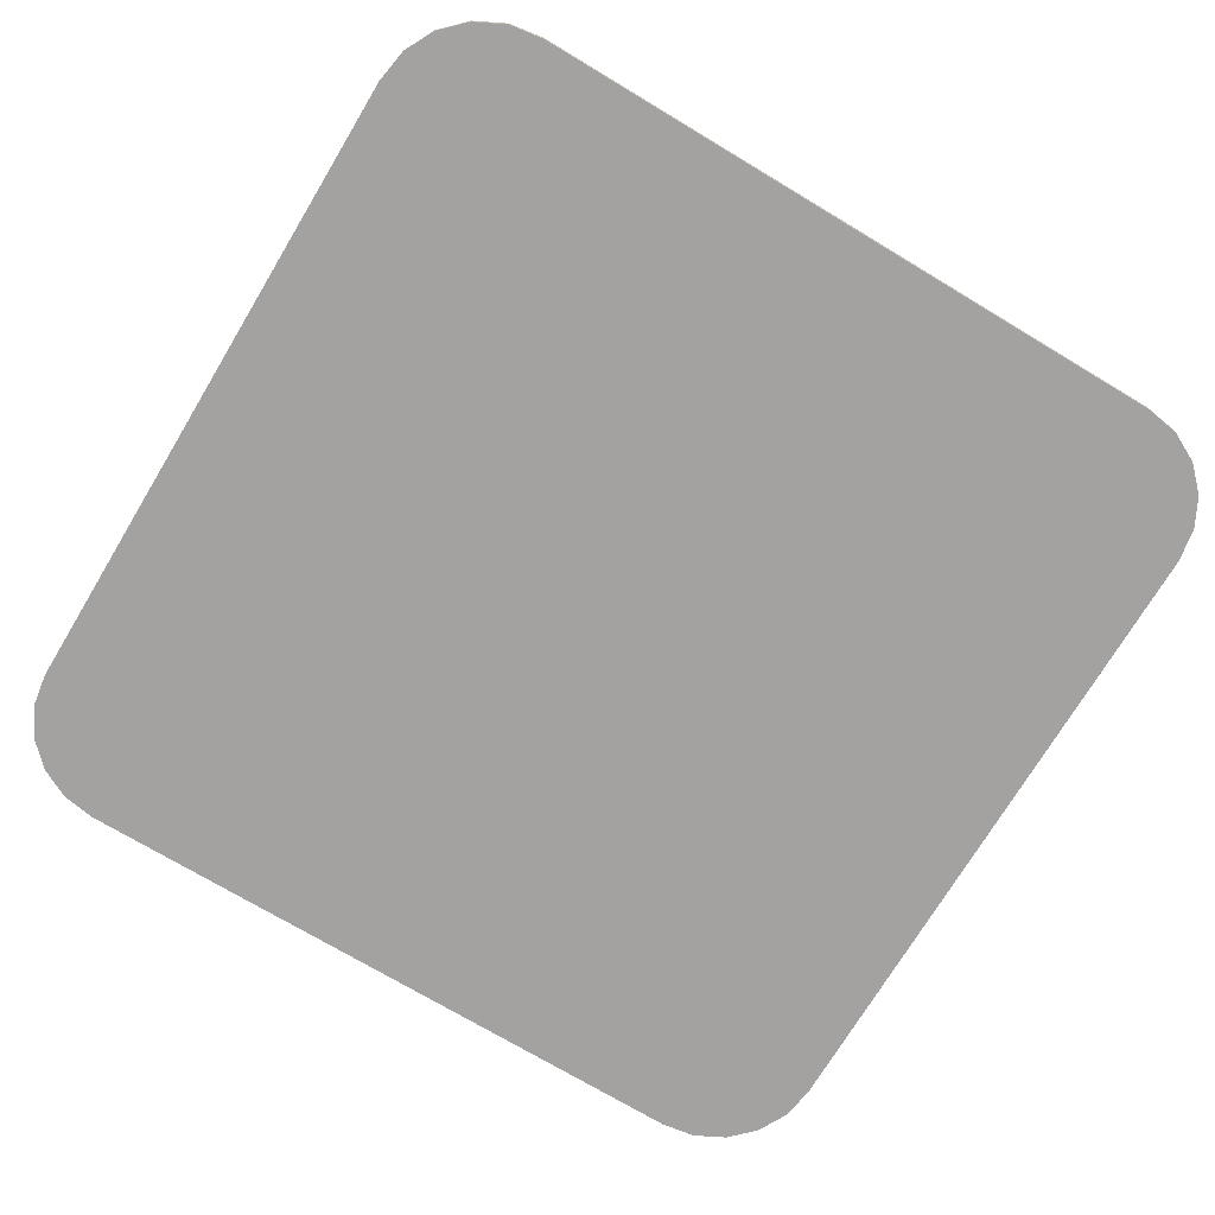
<metadata>
{"format":"obj","ext":"obj","renderer":"f3d","projection":"perspective","resolution":1024,"background":"white","views":[{"elev":-72.7,"azim":-31.0,"up":"+Z"}]}
</metadata>
<code>
o holes_Sphere.001
v -1.004 0.1814 0.6814
v -1.079 -0.000111 0.6814
v -1.004 -0.1816 0.6814
v -0.8224 -0.2568 0.6814
v -0.6409 -0.1816 0.6814
v -0.5657 -0.000111 0.6814
v -0.6409 0.1814 0.6814
v -0.8224 0.2566 0.6814
v 1.004 0.1814 0.6814
v 1.079 -0.000111 0.6814
v 1.004 -0.1816 0.6814
v 0.8224 -0.2568 0.6814
v 0.6409 -0.1816 0.6814
v 0.5657 -0.000111 0.6814
v 0.6409 0.1814 0.6814
v 0.8224 0.2566 0.6814
v -0.9207 0.2371 0.6814
v -1.06 -0.09835 0.6814
v -0.5853 -0.09835 0.6814
v -0.7242 0.2371 0.6814
v -0.7242 -0.2373 0.6814
v -0.9207 -0.2373 0.6814
v -1.06 0.09813 0.6814
v -0.5853 0.09813 0.6814
v 0.9207 0.2371 0.6814
v 1.06 -0.09835 0.6814
v 0.5853 -0.09835 0.6814
v 0.7242 0.2371 0.6814
v 0.7242 -0.2373 0.6814
v 0.9207 -0.2373 0.6814
v 1.06 0.09813 0.6814
v 0.5853 0.09813 0.6814
f 8 17 1 23 2 18 3 22 4 21 5 19 6 24 7 20
f 16 28 15 32 14 27 13 29 12 30 11 26 10 31 9 25
o plugplastic_Cube.001
v 4.251 -3.201 0.001766
v 3.201 -4.251 0.001766
v 4.251 -0 0.127
v 4.251 -0 0.001766
v 3.201 4.251 0.001766
v 4.251 3.201 0.001766
v 3.526 4.199 0.001766
v 3.818 4.05 0.001766
v 4.05 3.818 0.001766
v 4.199 3.526 0.001766
v 4.251 3.201 0.1096
v 3.201 4.251 0.1096
v 4.199 3.526 0.1096
v 4.05 3.818 0.1096
v 3.818 4.05 0.1096
v 3.526 4.199 0.1096
v 0 4.251 0.001766
v 0 4.251 0.127
v -4.251 -0 0.127
v -3.201 4.251 0.001766
v -4.251 3.201 0.001766
v -3.526 4.199 0.001766
v -3.818 4.05 0.001766
v -4.05 3.818 0.001766
v -4.199 3.526 0.001766
v -4.251 3.201 0.1096
v -3.201 4.251 0.1096
v -4.199 3.526 0.1096
v -4.05 3.818 0.1096
v -3.818 4.05 0.1096
v -3.526 4.199 0.1096
v 3.526 -4.199 0.001766
v 3.818 -4.05 0.001766
v 4.05 -3.818 0.001766
v 4.199 -3.526 0.001766
v 4.251 -3.201 0.1096
v 3.201 -4.251 0.1096
v 4.199 -3.526 0.1096
v 4.05 -3.818 0.1096
v 3.818 -4.05 0.1096
v 3.526 -4.199 0.1096
v -0 -4.251 0.001766
v -0 -4.251 0.127
v -4.251 -0 0.001766
v 0 -0 0.001766
v -3.201 -4.251 0.001766
v -4.251 -3.201 0.001766
v -3.526 -4.199 0.001766
v -3.818 -4.05 0.001766
v -4.05 -3.818 0.001766
v -4.199 -3.526 0.001766
v -4.251 -3.201 0.1096
v -3.201 -4.251 0.1096
v -4.199 -3.526 0.1096
v -4.05 -3.818 0.1096
v -3.818 -4.05 0.1096
v -3.526 -4.199 0.1096
v 3.201 -0 0.4442
v 3.201 -0 0.001766
v -3.201 -0 0.4442
v -3.201 -0 0.001766
v 3.201 -3.201 0.001766
v -0 -3.201 0.001766
v -3.201 -3.201 0.001766
v 0 3.201 0.001766
v 3.201 3.201 0.001766
v -3.201 3.201 0.001766
v -1.601 4.251 0.001766
v -1.601 -0 0.001766
v -1.601 -4.251 0.001766
v -1.601 -4.251 0.1096
v -1.601 4.251 0.1096
v -1.601 -3.201 0.001766
v -1.601 3.201 0.001766
v 1.601 4.251 0.001766
v 1.601 -0 0.001766
v 1.601 -4.251 0.001766
v 1.601 -4.251 0.1096
v 1.601 4.251 0.1096
v 1.601 -3.201 0.001766
v 1.601 3.201 0.001766
v -4.251 1.601 0.1096
v 4.251 1.601 0.001766
v 4.251 1.601 0.1096
v 0 1.601 0.001766
v -4.251 1.601 0.001766
v 3.201 1.601 0.001766
v -3.201 1.601 0.001766
v -1.601 1.601 0.001766
v 1.601 1.601 0.001766
v 4.251 -1.601 0.001766
v 4.251 -1.601 0.1096
v -0 -1.601 0.001766
v -4.251 -1.601 0.001766
v -4.251 -1.601 0.1096
v -3.201 -1.601 0.001766
v 3.201 -1.601 0.001766
v -1.601 -1.601 0.001766
v 1.601 -1.601 0.001766
v -3.201 -1.601 0.3923
v 3.201 -1.601 0.3923
v 0 3.201 0.4442
v -1.601 3.201 0.3923
v 3.201 3.201 0.3092
v -3.201 3.201 0.3092
v 1.601 3.201 0.3923
v 3.201 1.601 0.3923
v -3.201 1.601 0.3923
v 0 -2.586 0.4545
v -0.8747 -2.426 0.4545
v -1.623 -1.959 0.4545
v -2.159 -1.175 0.4545
v 2.159 -1.175 0.4545
v -2.286 0 0.6803
v 2.286 -0 0.4545
v 2.159 1.175 0.4545
v 1.481 -1.508 0.6803
v 2.286 -0 0.6803
v 0.7983 -1.939 0.6803
v 0 -2.086 0.6803
v -0.7983 -1.939 0.6803
v -1.481 -1.508 0.6803
v -2.159 1.175 0.4545
v -1.97 -0.7983 0.6803
v -2.286 0 0.4545
v 1.97 -0.7983 0.6803
v 2.086 -0 0.6803
v 1.623 1.959 0.4545
v 1.97 0.7983 0.6803
v -1.97 0.7983 0.6803
v -2.086 -0 0.6803
v 1.481 1.508 0.6803
v -1.623 1.959 0.4545
v -1.481 1.508 0.6803
v 0.8747 2.426 0.4545
v -0.8747 2.426 0.4545
v 0 2.586 0.4545
v 0.7983 1.939 0.6803
v -0.7983 1.939 0.6803
v 0 2.086 0.6803
v -3.201 -3.201 0.3092
v -0 -3.201 0.4442
v 3.201 -3.201 0.3092
v -1.601 -3.201 0.3923
v 1.601 -3.201 0.3923
v 0 2.586 0.6803
v -0.8747 2.426 0.6803
v 0.8747 2.426 0.6803
v -1.623 1.959 0.6803
v 1.623 1.959 0.6803
v -2.159 1.175 0.6803
v 2.159 1.175 0.6803
v 2.159 -1.175 0.6803
v -2.159 -1.175 0.6803
v -1.623 -1.959 0.6803
v -0.8747 -2.426 0.6803
v 0 -2.586 0.6803
v 0.8747 -2.426 0.6803
v 1.623 -1.959 0.6803
v 0.8747 -2.426 0.4545
v 1.623 -1.959 0.4545
v -0.8003 -0 0.001766
v -0.8003 4.251 0.001766
v -0.8003 -4.251 0.001766
v -0.8003 -4.251 0.1183
v -0.8003 4.251 0.1183
v -0.8003 -3.201 0.001766
v -0.8003 3.201 0.001766
v -0.8003 1.601 0.001766
v -0.8003 -1.601 0.001766
v -0.8003 3.201 0.4182
v -0.3991 -2.055 0.6803
v -0.4374 -2.559 0.4545
v -0.3991 2.055 0.6803
v -0.8003 -3.201 0.4182
v -0.4374 2.559 0.6803
v -0.4374 -2.559 0.6803
v -0.4374 2.559 0.4545
v 0.8003 -0 0.001766
v 0.8003 -3.201 0.001766
v 0.8003 3.201 0.001766
v 0.8003 4.251 0.001766
v 0.8003 -4.251 0.001766
v 0.8003 -4.251 0.1183
v 0.8003 4.251 0.1183
v 0.8003 1.601 0.001766
v 0.8003 -1.601 0.001766
v 0.8003 3.201 0.4182
v 0.4374 -2.559 0.4545
v 0.3991 -2.055 0.6803
v 0.3991 2.055 0.6803
v 0.8003 -3.201 0.4182
v 0.4374 2.559 0.6803
v 0.4374 -2.559 0.6803
v 0.4374 2.559 0.4545
v 2.401 4.251 0.001766
v 2.401 -4.251 0.001766
v 2.401 -4.251 0.1096
v 2.401 4.251 0.1096
v 2.401 -0 0.001766
v 2.401 -3.201 0.001766
v 2.401 3.201 0.001766
v 2.401 1.601 0.001766
v 2.401 -1.601 0.001766
v 2.401 3.201 0.3559
v 1.137 -1.754 0.6803
v 1.245 2.232 0.4545
v 1.137 1.754 0.6803
v 2.401 -3.201 0.3559
v 1.245 2.232 0.6803
v 1.245 -2.232 0.4545
v 1.245 -2.232 0.6803
v 4.251 -2.401 0.001766
v -4.251 -2.401 0.001766
v 3.201 -2.401 0.001766
v 4.251 -2.401 0.1096
v -0 -2.401 0.001766
v -4.251 -2.401 0.1096
v -3.201 -2.401 0.001766
v -1.601 -2.401 0.001766
v 1.601 -2.401 0.001766
v 1.96 -1.545 0.4545
v 1.789 -1.137 0.6803
v -1.789 -1.137 0.6803
v -3.201 -2.401 0.3559
v 3.201 -2.401 0.3559
v -1.96 -1.545 0.4545
v 1.96 -1.545 0.6803
v -1.96 -1.545 0.6803
v -0.8003 -2.401 0.001766
v 0.8003 -2.401 0.001766
v 2.401 -2.401 0.001766
v 4.251 -0.8003 0.1183
v -0 -0.8003 0.001766
v -4.251 -0.8003 0.1183
v -3.201 -0.8003 0.001766
v -1.601 -0.8003 0.001766
v 1.601 -0.8003 0.001766
v 4.251 -0.8003 0.001766
v -4.251 -0.8003 0.001766
v 3.201 -0.8003 0.001766
v -3.201 -0.8003 0.4182
v 3.201 -0.8003 0.4182
v 2.068 -0.3991 0.6803
v -2.068 -0.3991 0.6803
v 2.266 -0.5874 0.6803
v -2.266 -0.5874 0.6803
v 2.266 -0.5874 0.4545
v -2.266 -0.5874 0.4545
v -0.8003 -0.8003 0.001766
v 0.8003 -0.8003 0.001766
v 2.401 -0.8003 0.001766
v -4.251 0.8003 0.1183
v 4.251 0.8003 0.1183
v 0 0.8003 0.001766
v -3.201 0.8003 0.4182
v 3.201 0.8003 0.4182
v 3.201 0.8003 0.001766
v -1.601 0.8003 0.001766
v 1.601 0.8003 0.001766
v 4.251 0.8003 0.001766
v -4.251 0.8003 0.001766
v -3.201 0.8003 0.001766
v 2.266 0.5874 0.4545
v -2.266 0.5874 0.4545
v 2.068 0.3991 0.6803
v -2.068 0.3991 0.6803
v -2.266 0.5874 0.6803
v 2.266 0.5874 0.6803
v -0.8003 0.8003 0.001766
v 0.8003 0.8003 0.001766
v 2.401 0.8003 0.001766
v 4.251 2.401 0.001766
v -4.251 2.401 0.001766
v -3.201 2.401 0.001766
v -4.251 2.401 0.1096
v 4.251 2.401 0.1096
v 0 2.401 0.001766
v 3.201 2.401 0.001766
v -1.601 2.401 0.001766
v 1.601 2.401 0.001766
v 3.201 2.401 0.3559
v -3.201 2.401 0.3559
v -1.96 1.545 0.4545
v 1.789 1.137 0.6803
v 1.96 1.545 0.4545
v -1.789 1.137 0.6803
v 1.96 1.545 0.6803
v -1.96 1.545 0.6803
v -0.8003 2.401 0.001766
v 0.8003 2.401 0.001766
v 2.401 2.401 0.001766
v -2.401 4.251 0.001766
v -2.401 -4.251 0.001766
v -2.401 -4.251 0.1096
v -2.401 4.251 0.1096
v -2.401 -3.201 0.001766
v -2.401 3.201 0.001766
v -2.401 -0 0.001766
v -2.401 1.601 0.001766
v -2.401 -1.601 0.001766
v -2.401 3.201 0.3559
v -1.245 -2.232 0.4545
v -1.137 -1.754 0.6803
v -1.245 2.232 0.4545
v -1.137 1.754 0.6803
v -2.401 -3.201 0.3559
v -1.245 2.232 0.6803
v -1.245 -2.232 0.6803
v -2.401 -2.401 0.001766
v -2.401 -0.8003 0.001766
v -2.401 0.8003 0.001766
v -2.401 2.401 0.001766
v 2.412 2.58 0.387
v -2.412 2.58 0.387
v 2.412 -2.58 0.387
v -2.412 -2.58 0.387
v 4.199 -3.526 0.001766
v 4.05 -3.818 0.001766
v 4.05 -3.818 0.1096
v 4.199 -3.526 0.1096
v 4.251 -3.201 0.001766
v 4.199 3.526 0.1096
v 4.251 3.201 0.1096
v 4.251 3.201 0.001766
v 4.199 3.526 0.001766
v 4.05 3.818 0.1096
v 4.05 3.818 0.001766
v 3.818 4.05 0.1096
v 3.818 4.05 0.001766
v 3.526 4.199 0.1096
v 3.526 4.199 0.001766
v 3.201 4.251 0.1096
v 3.201 4.251 0.001766
v 4.251 -3.201 0.1096
v -4.199 3.526 0.1096
v -4.251 3.201 0.1096
v -4.251 3.201 0.001766
v -4.199 3.526 0.001766
v -4.05 3.818 0.1096
v -4.05 3.818 0.001766
v -3.818 4.05 0.1096
v -3.818 4.05 0.001766
v -3.526 4.199 0.1096
v -3.526 4.199 0.001766
v -3.201 4.251 0.1096
v -3.201 4.251 0.001766
v -4.251 0.8003 0.1183
v -4.251 -0 0.127
v -2.401 4.251 0.001766
v 2.401 4.251 0.001766
v 3.818 -4.05 0.1096
v 3.818 -4.05 0.001766
v 3.526 -4.199 0.1096
v 3.526 -4.199 0.001766
v 3.201 -4.251 0.1096
v 3.201 -4.251 0.001766
v 4.251 -2.401 0.001766
v 4.251 -0.8003 0.1183
v 4.251 -0 0.127
v -4.199 -3.526 0.1096
v -4.251 -3.201 0.1096
v -4.251 -3.201 0.001766
v -4.199 -3.526 0.001766
v -4.05 -3.818 0.1096
v -4.05 -3.818 0.001766
v -3.818 -4.05 0.1096
v -3.818 -4.05 0.001766
v -3.526 -4.199 0.1096
v -3.526 -4.199 0.001766
v -3.201 -4.251 0.1096
v -3.201 -4.251 0.001766
v -4.251 -2.401 0.001766
v -2.401 -4.251 0.001766
v 2.401 -4.251 0.001766
v 4.251 2.401 0.001766
v 4.251 0.8003 0.1183
v -4.251 2.401 0.001766
v -4.251 -0.8003 0.1183
v -2.401 -4.251 0.1096
v -2.401 4.251 0.1096
v 2.401 -4.251 0.1096
v 2.401 4.251 0.1096
v -0.8003 4.251 0.001766
v -1.601 4.251 0.001766
v -0.8003 -4.251 0.001766
v -1.601 -4.251 0.001766
v -0.8003 -4.251 0.1183
v -1.601 -4.251 0.1096
v -0.8003 4.251 0.1183
v -1.601 4.251 0.1096
v 0.8003 4.251 0.001766
v 1.601 4.251 0.001766
v 0.8003 -4.251 0.001766
v 1.601 -4.251 0.001766
v 0.8003 -4.251 0.1183
v 1.601 -4.251 0.1096
v 0.8003 4.251 0.1183
v 1.601 4.251 0.1096
v -4.251 2.401 0.1096
v -4.251 1.601 0.1096
v 4.251 0.8003 0.001766
v 4.251 1.601 0.001766
v 4.251 2.401 0.1096
v 4.251 1.601 0.1096
v -4.251 0.8003 0.001766
v -4.251 1.601 0.001766
v 4.251 -0.8003 0.001766
v 4.251 -1.601 0.001766
v 4.251 -2.401 0.1096
v 4.251 -1.601 0.1096
v -4.251 -0.8003 0.001766
v -4.251 -1.601 0.001766
v -4.251 -2.401 0.1096
v -4.251 -1.601 0.1096
v 0.4374 -2.559 0.4545
v 0 -2.586 0.4545
v 2.266 0.5874 0.4545
v 2.159 1.175 0.4545
v -1.96 1.545 0.4545
v -1.623 1.959 0.4545
v 1.96 -1.545 0.4545
v 1.623 -1.959 0.4545
v 1.137 -1.754 0.6803
v 1.481 -1.508 0.6803
v -2.266 0.5874 0.4545
v -2.159 1.175 0.4545
v -1.245 -2.232 0.4545
v -1.623 -1.959 0.4545
v 1.789 -1.137 0.6803
v 0.3991 -2.055 0.6803
v 0 -2.086 0.6803
v -0.3991 -2.055 0.6803
v -0.7983 -1.939 0.6803
v -1.137 -1.754 0.6803
v -1.481 -1.508 0.6803
v -1.245 2.232 0.4545
v 1.245 2.232 0.4545
v 1.623 1.959 0.4545
v -0.4374 -2.559 0.4545
v -0.8747 -2.426 0.4545
v 2.068 -0.3991 0.6803
v 2.086 -0 0.6803
v 1.137 1.754 0.6803
v 1.481 1.508 0.6803
v 1.789 1.137 0.6803
v -2.068 -0.3991 0.6803
v -2.086 -0 0.6803
v 2.068 0.3991 0.6803
v 1.97 0.7983 0.6803
v 1.96 1.545 0.4545
v -2.068 0.3991 0.6803
v -1.97 0.7983 0.6803
v -1.789 -1.137 0.6803
v -1.137 1.754 0.6803
v -1.481 1.508 0.6803
v -1.789 1.137 0.6803
v -0.3991 2.055 0.6803
v -0.7983 1.939 0.6803
v 0.3991 2.055 0.6803
v 0 2.086 0.6803
v -0.4374 2.559 0.6803
v -0.8747 2.426 0.6803
v 1.96 1.545 0.6803
v 1.623 1.959 0.6803
v -1.245 2.232 0.6803
v -1.623 1.959 0.6803
v 1.245 2.232 0.6803
v 0.4374 2.559 0.6803
v 0 2.586 0.6803
v -1.96 1.545 0.6803
v 1.245 -2.232 0.4545
v -1.96 -1.545 0.4545
v -1.245 -2.232 0.6803
v -1.623 -1.959 0.6803
v 1.245 -2.232 0.6803
v 1.623 -1.959 0.6803
v 1.96 -1.545 0.6803
v -0.4374 -2.559 0.6803
v -0.8747 -2.426 0.6803
v -1.96 -1.545 0.6803
v 2.266 -0.5874 0.6803
v 2.286 -0 0.6803
v 0.4374 -2.559 0.6803
v 0 -2.586 0.6803
v -0.4374 2.559 0.4545
v -0.8747 2.426 0.4545
v -2.266 -0.5874 0.6803
v -2.286 0 0.6803
v 0.4374 2.559 0.4545
v 0 2.586 0.4545
v 2.266 -0.5874 0.4545
v 2.286 -0 0.4545
v -2.266 -0.5874 0.4545
v -2.286 0 0.4545
v -2.266 0.5874 0.6803
v -2.159 1.175 0.6803
v 2.266 0.5874 0.6803
v 2.159 1.175 0.6803
v 0 4.251 0.001766
v -0 -4.251 0.001766
v -0 -4.251 0.127
v 0 4.251 0.127
v 0.8747 -2.426 0.4545
v 0.7983 -1.939 0.6803
v 0.7983 1.939 0.6803
v 0.8747 2.426 0.6803
v 0.8747 -2.426 0.6803
v 0.8747 2.426 0.4545
v 2.159 -1.175 0.4545
v 1.97 -0.7983 0.6803
v -1.97 -0.7983 0.6803
v -2.159 -1.175 0.4545
v 2.159 -1.175 0.6803
v -2.159 -1.175 0.6803
v 4.251 -0 0.001766
v -4.251 -0 0.001766
f 436 314 139 437
f 383 415 365 366
f 228 37 98 234
f 356 357 358 355
f 355 358 360 359
f 359 360 362 361
f 361 362 364 363
f 363 364 366 365
f 293 409 392 548
f 432 433 140 315
f 382 379 378 413
f 325 330 99 52
f 369 368 371 370
f 368 372 373 371
f 372 374 375 373
f 374 376 377 375
f 376 378 379 377
f 294 549 381 380
f 442 443 133 258
f 407 389 388 414
f 229 233 94 34
f 367 353 350 354
f 353 352 351 350
f 352 384 385 351
f 384 386 387 385
f 386 388 389 387
f 271 548 392 391
f 446 257 132 447
f 406 412 403 404
f 326 78 96 329
f 394 395 396 393
f 393 396 398 397
f 397 398 400 399
f 399 400 402 401
f 401 402 404 403
f 272 411 381 549
f 216 224 174 75
f 198 203 134 50
f 52 99 53 57 56 55 54
f 251 96 79 405
f 344 291 101 331
f 34 94 33 67 66 65 64
f 311 98 38 408
f 283 266 77 211
f 79 96 78 80 81 82 83
f 343 268 93 331
f 440 273 91 36
f 438 295 93 76
f 38 98 37 39 40 41 42
f 302 287 77 194
f 304 290 91 232
f 282 269 101 194
f 328 334 135 104
f 418 419 105 199
f 196 420 421 102
f 416 200 106 417
f 195 100 423 422
f 303 292 108 211
f 284 270 108 232
f 230 241 177 110
f 426 212 112 427
f 215 109 429 428
f 424 425 113 213
f 214 430 431 107
f 323 313 122 218
f 324 311 119 235
f 322 310 117 201
f 306 307 120 439
f 290 119 435 434
f 345 312 121 332
f 410 118 114 308
f 305 309 116 115
f 264 253 131 236
f 262 252 130 202
f 245 247 129 441
f 342 251 128 333
f 263 249 125 219
f 268 128 445 444
f 246 250 127 126
f 390 123 124 248
f 267 274 92 51
f 275 265 35 90
f 136 43 45 46 47 48 44
f 237 136 44 231
f 220 138 111 217
f 137 59 63 62 61 60 58
f 286 289 90 35
f 288 285 51 92
f 259 144 132 257
f 274 132 144 281
f 207 176 103 197
f 173 84 86 87 88 89 85
f 175 69 73 72 71 70 68
f 289 450 525 90
f 339 173 85 327
f 314 318 451 139
f 205 142 176 207
f 221 141 174 224
f 241 243 192 177
f 254 258 133 145
f 275 524 145 133
f 339 176 142 335
f 237 138 541 239
f 220 522 541 138
f 203 518 523 134
f 334 337 519 135
f 315 140 155 316
f 288 92 527 297
f 135 519 518 203
f 141 205 207 174
f 174 207 197 75
f 249 262 202 125
f 312 322 201 121
f 532 195 422 535
f 49 97 200 416
f 533 534 420 196
f 74 418 199 95
f 266 282 194 77
f 291 302 194 101
f 104 135 203 198
f 134 523 522 220
f 192 221 224 177
f 134 220 217 50
f 253 263 219 131
f 310 323 218 117
f 532 535 430 214
f 49 424 213 97
f 533 215 428 534
f 74 95 212 426
f 287 303 211 77
f 270 283 211 108
f 110 177 224 216
f 138 237 231 111
f 247 264 236 129
f 313 324 235 122
f 69 175 241 230
f 273 284 232 91
f 292 304 232 108
f 427 112 233 229
f 109 407 414 429
f 425 228 234 113
f 107 431 415 383
f 94 233 264 247
f 112 212 263 253
f 95 199 262 249
f 335 461 349 339
f 354 390 248 367
f 395 394 250 246
f 212 95 249 263
f 329 96 251 342
f 33 94 247 245
f 199 105 252 262
f 233 112 253 264
f 128 251 405 445
f 84 173 257 446
f 68 442 258 175
f 129 236 284 273
f 131 219 283 270
f 125 202 282 266
f 90 525 524 275
f 92 274 281 527
f 133 443 265 275
f 447 132 274 267
f 93 268 444 76
f 236 131 270 284
f 202 130 269 282
f 441 129 273 440
f 333 128 268 343
f 219 125 266 283
f 126 127 411 272
f 123 271 391 124
f 122 235 304 292
f 117 218 303 287
f 121 201 302 291
f 140 288 297 155
f 139 451 450 289
f 140 433 285 288
f 437 139 289 286
f 91 290 434 36
f 218 122 292 303
f 235 119 290 304
f 201 117 287 302
f 439 120 295 438
f 332 121 291 344
f 118 294 380 114
f 115 116 409 293
f 113 234 324 313
f 97 213 323 310
f 106 200 322 312
f 357 356 309 305
f 370 410 308 369
f 330 106 312 345
f 53 99 307 306
f 200 97 310 322
f 234 98 311 324
f 213 113 313 323
f 119 311 408 435
f 58 432 315 137
f 43 136 314 436
f 99 330 345 307
f 120 332 344 295
f 130 333 343 269
f 105 329 342 252
f 243 241 348 193
f 176 339 327 103
f 252 342 333 130
f 307 345 332 120
f 59 137 334 328
f 269 343 331 101
f 295 344 331 93
f 419 326 329 105
f 102 421 412 406
f 417 106 330 325
f 100 382 413 423
f 318 314 346 160
f 239 160 346 237
f 136 237 346 314
f 337 334 347 165
f 348 258 254 193
f 259 257 349 461
f 316 165 347 315
f 334 137 315 347
f 175 258 348 241
f 173 339 349 257
f 279 186 544 277
f 261 547 545 505
f 520 146 157 526
f 513 507 468 486
f 186 513 486 544
f 187 261 505 143
f 547 520 526 545
f 521 279 277 480
f 242 180 538 240
f 494 495 491 490
f 506 467 468 507
f 298 475 515 301
f 510 462 149 509
f 528 183 459 458
f 530 150 147 296
f 225 539 167 227
f 226 540 537 222
f 503 489 488 499
f 278 185 542 280
f 260 191 455 454
f 208 178 169 210
f 511 188 473 472
f 320 531 148 483
f 514 515 475 474
f 516 517 449 448
f 321 181 453 452
f 300 521 480 299
f 209 189 464 465
f 498 499 488 487
f 501 223 538 180
f 238 537 540 244
f 496 317 161 184
f 340 179 168 469
f 341 187 143 460
f 500 182 471 470
f 508 190 536 504
f 512 209 465 466
f 517 511 472 449
f 179 208 210 168
f 502 494 490 493
f 456 457 255 158 276 159 481 482 478 164 476 170 492 172 206 171 338 166 319 162 484 163 479 156 256 154 336 153 204 152 463 151
f 502 493 223 501
f 190 516 448 536
f 189 226 222 464
f 178 225 227 169
f 191 508 504 455
f 539 500 470 167
f 149 238 244 509
f 497 242 240 477
f 185 260 454 542
f 546 543 462 510
f 546 514 474 543
f 150 278 280 147
f 529 300 299 485
f 531 530 296 148
f 146 528 458 157
f 161 298 301 184
f 497 477 317 496
f 183 321 452 459
f 182 320 483 471
f 529 485 489 503
f 188 341 460 473
f 181 340 469 453
f 495 498 487 491
f 512 466 467 506
o screw_Circle.001
v 0 0.2217 0.6814
v -0.08489 0.2048 0.6814
v -0.1568 0.1567 0.6814
v -0.2049 0.08478 0.6814
v -0.2218 -0.000111 0.6814
v -0.2049 -0.085 0.6814
v -0.1568 -0.157 0.6814
v -0.08489 -0.205 0.6814
v -0 -0.2219 0.6814
v 0.08489 -0.205 0.6814
v 0.1568 -0.157 0.6814
v 0.2049 -0.085 0.6814
v 0.2218 -0.000111 0.6814
v 0.2049 0.08478 0.6814
v 0.1568 0.1567 0.6814
v 0.08489 0.2048 0.6814
v 0 0.2217 0.696
v -0.08489 0.2048 0.696
v -0.1568 0.1567 0.696
v -0.2049 0.08478 0.696
v -0.2218 -0.000111 0.696
v -0.2049 -0.085 0.696
v -0.1568 -0.157 0.696
v -0.08489 -0.205 0.696
v -0 -0.2219 0.696
v 0.08489 -0.205 0.696
v 0.1568 -0.157 0.696
v 0.2049 -0.085 0.696
v 0.2218 -0.000111 0.696
v 0.2049 0.08478 0.696
v 0.1568 0.1567 0.696
v 0.08489 0.2048 0.696
v 0 0.2217 0.7172
v -0.08489 0.2048 0.7172
v -0.1568 0.1567 0.7172
v -0.2049 0.08478 0.7172
v -0.2218 -0.000111 0.7172
v -0.2049 -0.085 0.7172
v -0.1568 -0.157 0.7172
v -0.08489 -0.205 0.7172
v -0 -0.2219 0.7172
v 0.08489 -0.205 0.7172
v 0.1568 -0.157 0.7172
v 0.2049 -0.085 0.7172
v 0.2218 -0.000111 0.7172
v 0.2049 0.08478 0.7172
v 0.1568 0.1567 0.7172
v 0.08489 0.2048 0.7172
v -0.2049 0.08478 0.696
v -0.1568 0.1567 0.696
v 0.2049 -0.085 0.696
v 0.1568 -0.157 0.696
v -0.08489 0.2048 0.7172
v 0 0.2217 0.7172
v -0.1568 0.1567 0.7172
v -0.2218 -0.000111 0.7172
v -0.2049 0.08478 0.7172
v -0.2049 -0.085 0.7172
v -0.1568 -0.157 0.7172
v -0.08489 -0.205 0.7172
v -0 -0.2219 0.7172
v 0.08489 -0.205 0.7172
v 0.1568 -0.157 0.7172
v 0.2218 -0.000111 0.7172
v 0.2049 -0.085 0.7172
v 0.2049 0.08478 0.7172
v 0.1568 0.1567 0.7172
v 0.08489 0.2048 0.7172
f 552 599 567 551
f 560 601 575 559
f 553 598 599 552
f 561 600 601 560
f 554 570 598 553
f 562 578 600 561
f 555 571 570 554
f 563 579 578 562
f 556 572 571 555
f 564 580 579 563
f 557 573 572 556
f 565 581 580 564
f 558 574 573 557
f 551 567 566 550
f 550 566 581 565
f 559 575 574 558
f 574 610 609 573
f 567 602 603 566
f 566 603 617 581
f 575 611 610 574
f 599 604 602 567
f 601 612 611 575
f 598 606 612 601
f 569 576 577 568
f 570 605 606 598
f 578 613 614 600
f 571 607 605 570
f 579 615 613 578
f 572 608 607 571
f 580 616 615 579
f 573 609 608 572
f 581 617 616 580
f 600 614 604 599
f 583 584 593 594 595 596 597 582
f 586 587 588 589 590 591 592 585

</code>
